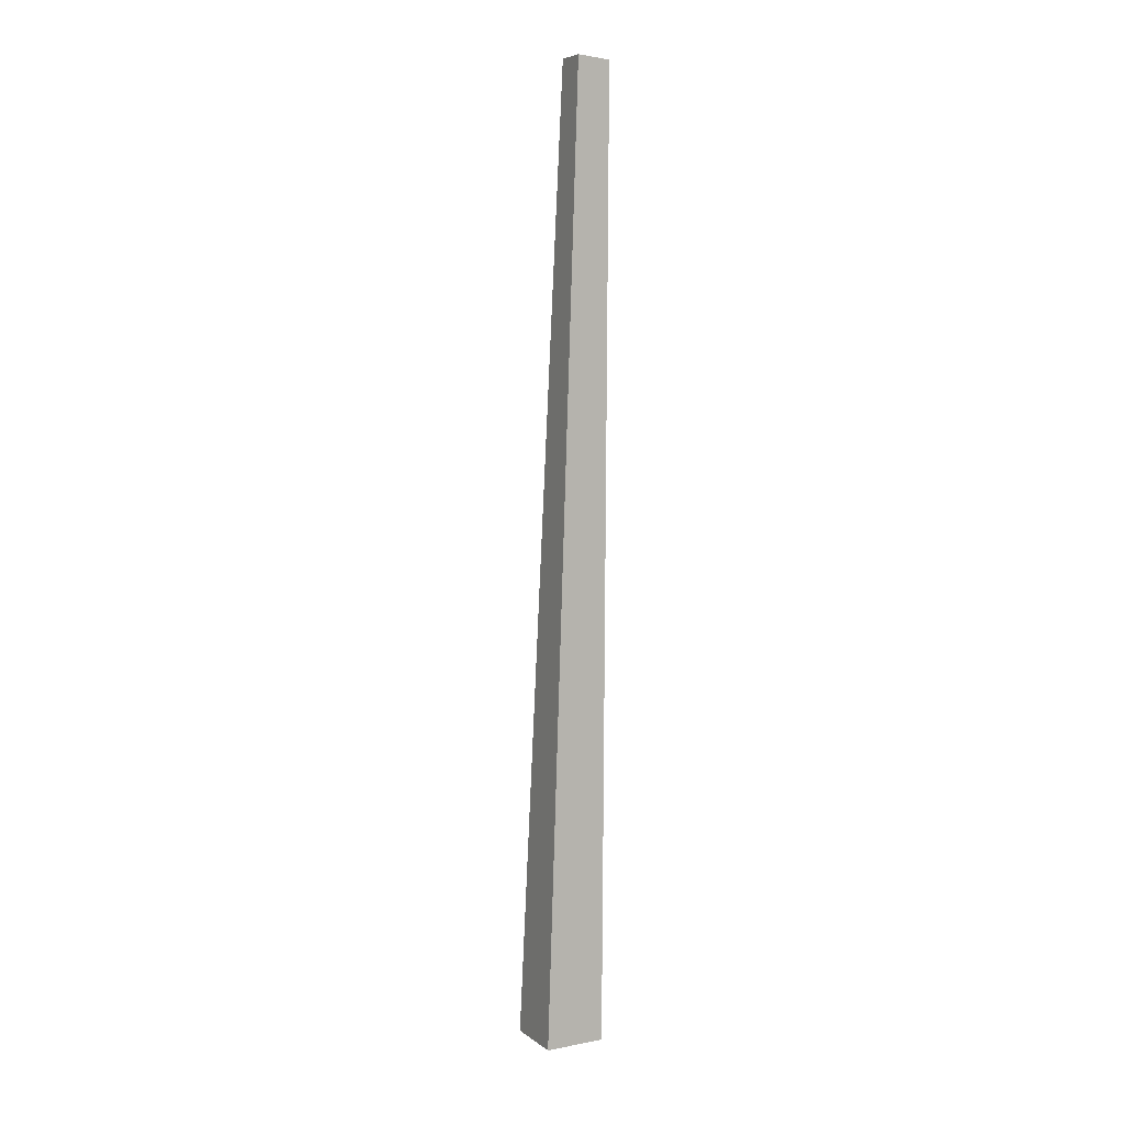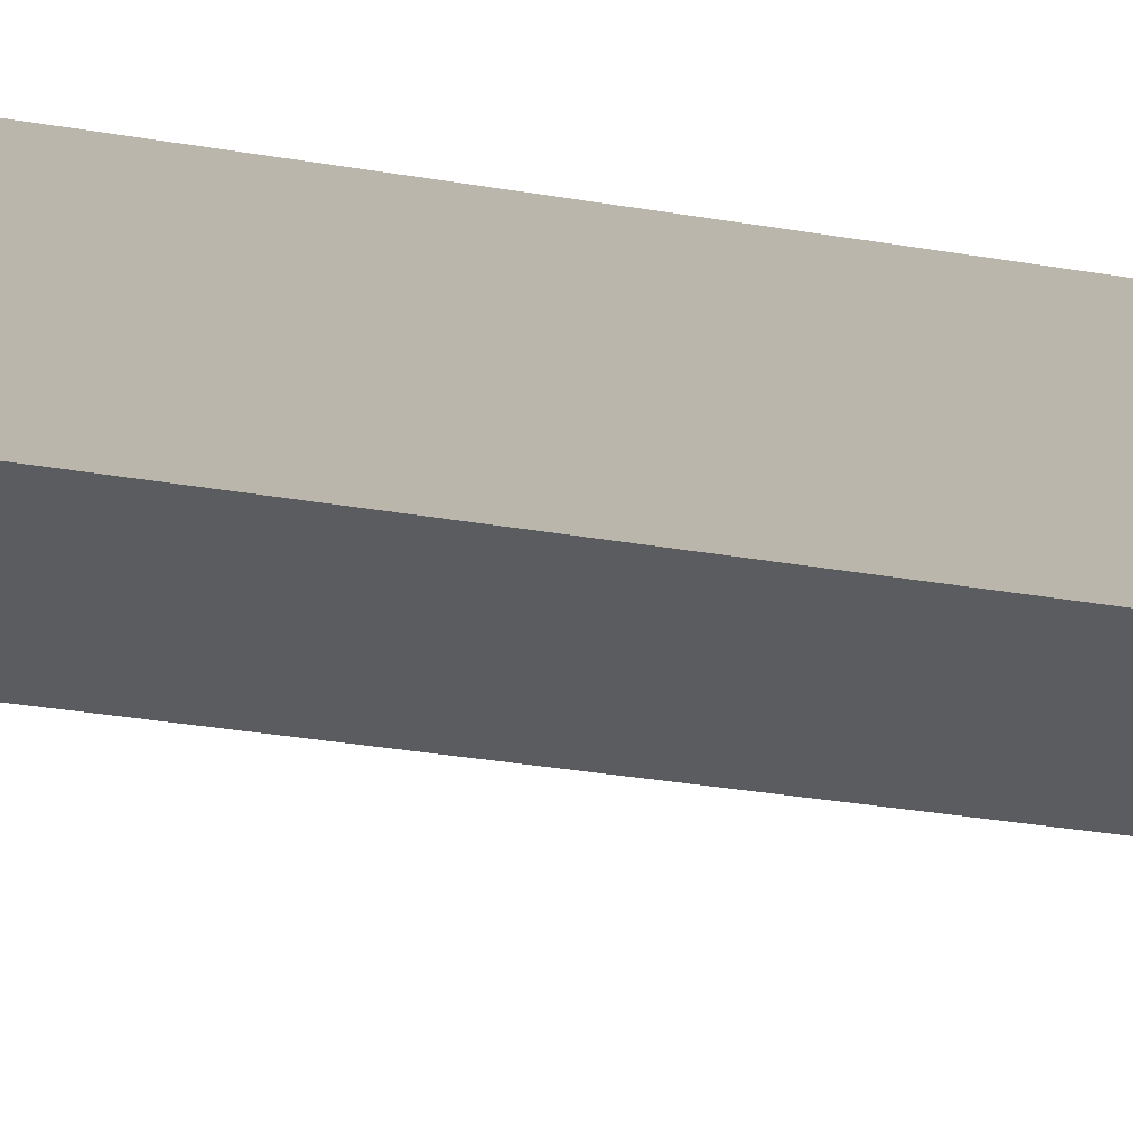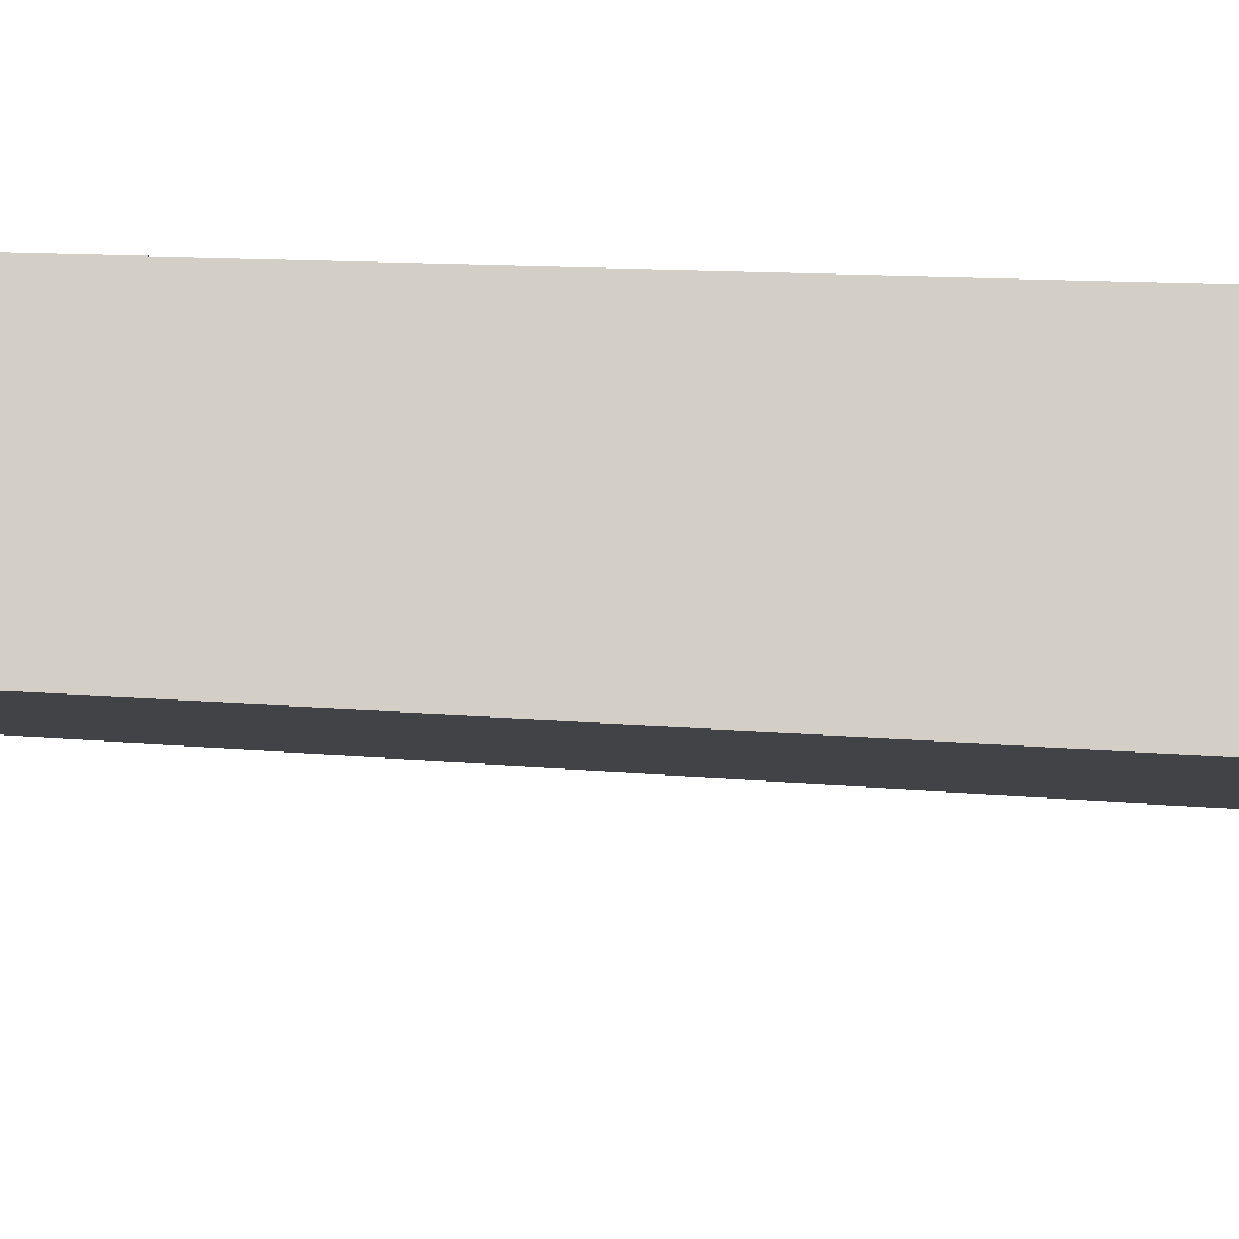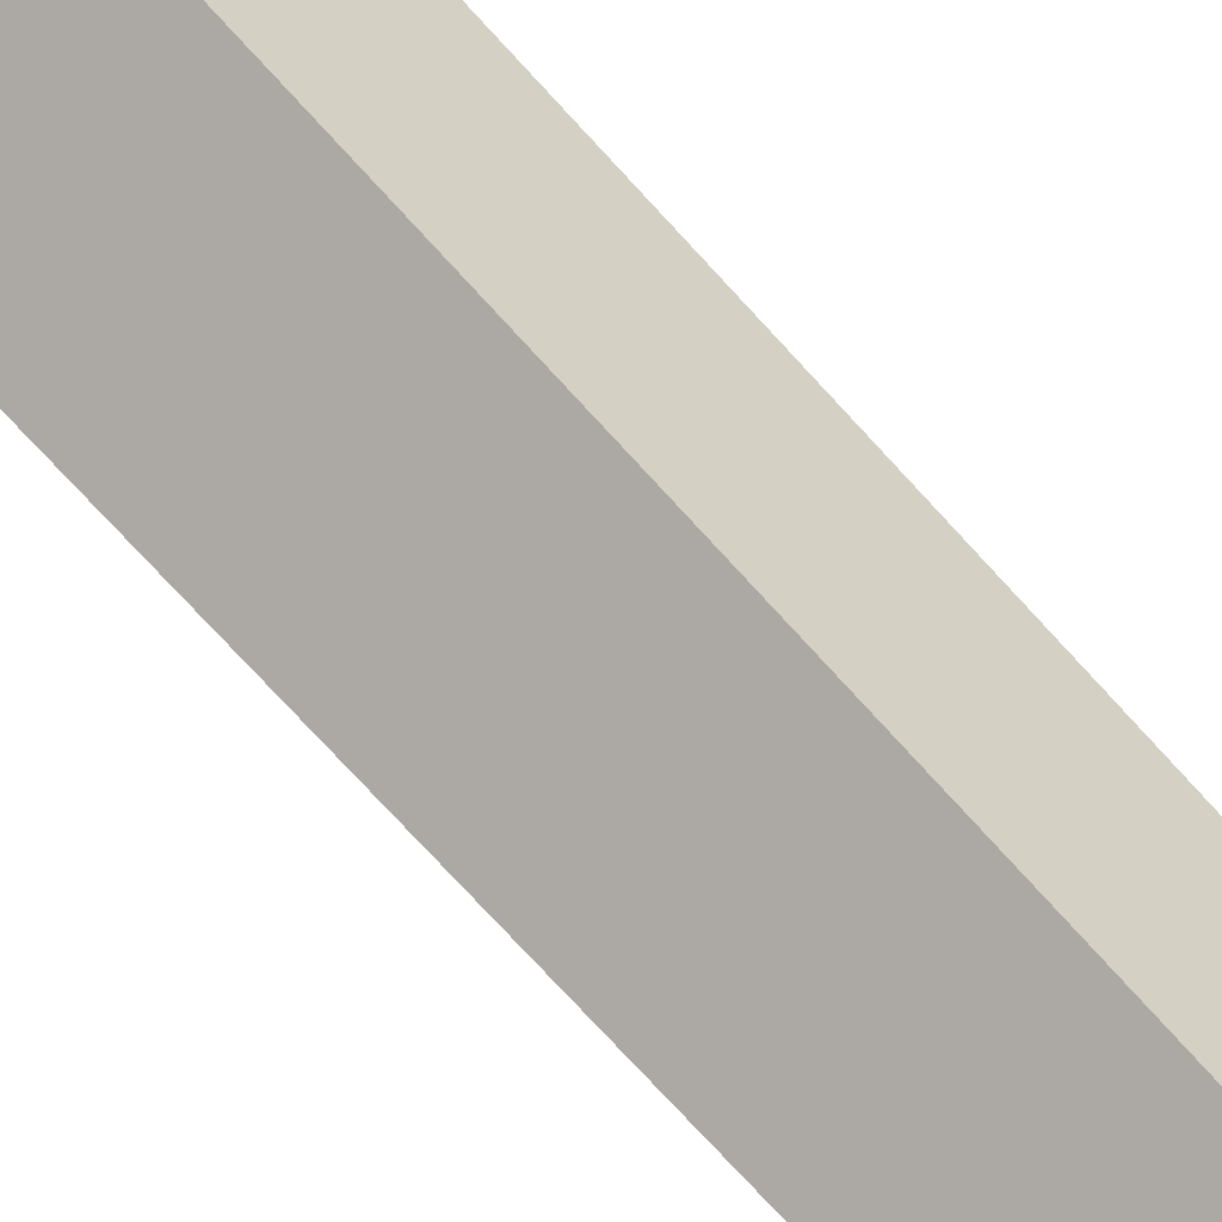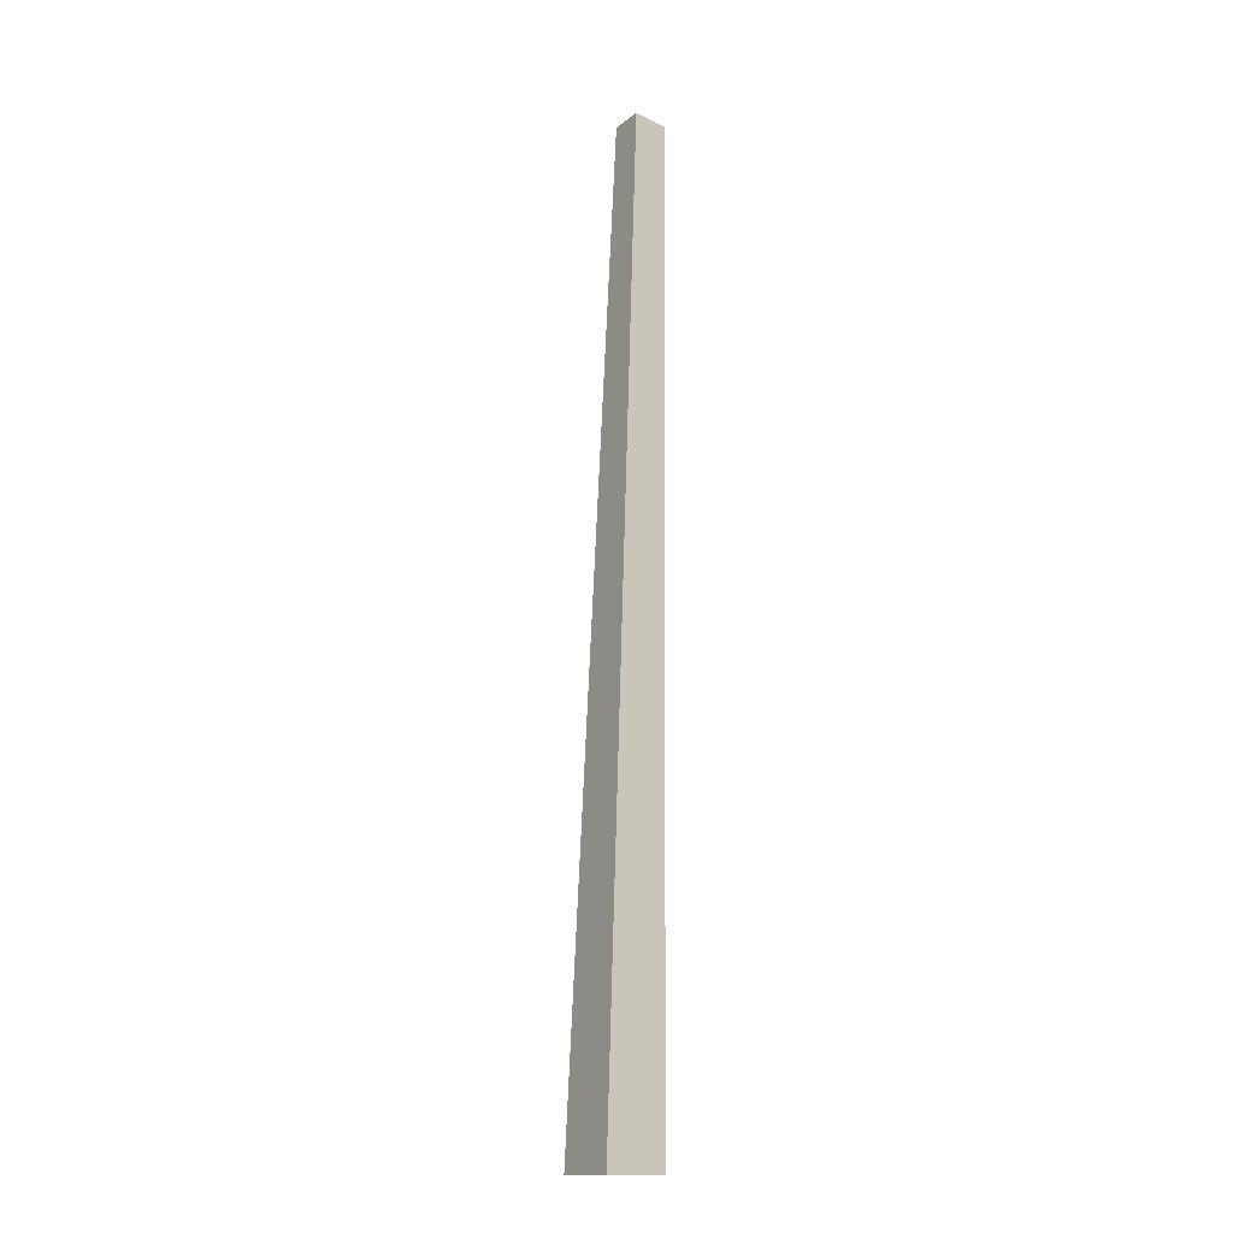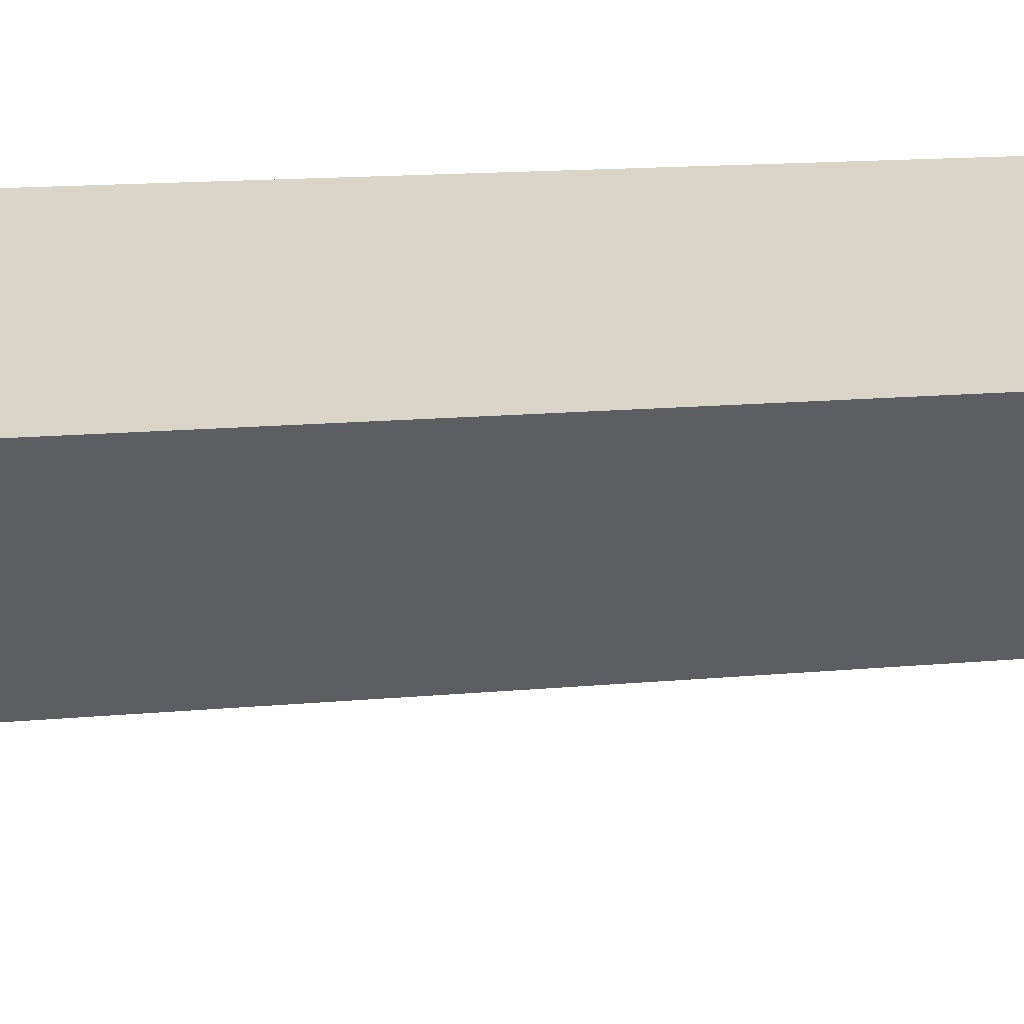
<metadata>
{"format":"obj","ext":"obj","renderer":"f3d","projection":"perspective","resolution":1024,"background":"white","views":[{"elev":7.1,"azim":-73.3,"up":"+Y"},{"elev":6.0,"azim":150.6,"up":"+Z"},{"elev":37.1,"azim":-88.1,"up":"+Z"},{"elev":57.5,"azim":141.5,"up":"+Z"},{"elev":-14.2,"azim":-81.0,"up":"+Y"},{"elev":-2.5,"azim":112.3,"up":"+Z"}]}
</metadata>
<code>
g Apple_Tree_Apples_s_02_Collider
v 0 0 -0.06158
v -0.06158 0 0
v 0 0 0.06158
v 0.06158 0 -0
v 0.009802 1.379 0.00056
v -0.02777 1.379 0.03351
v 0.009955 1.375 0.06608
v 0.04697 1.37 0.0327
f 1 5 8 4
f 4 8 7 3
f 6 7 8 5
f 3 7 6 2
f 2 6 5 1

</code>
